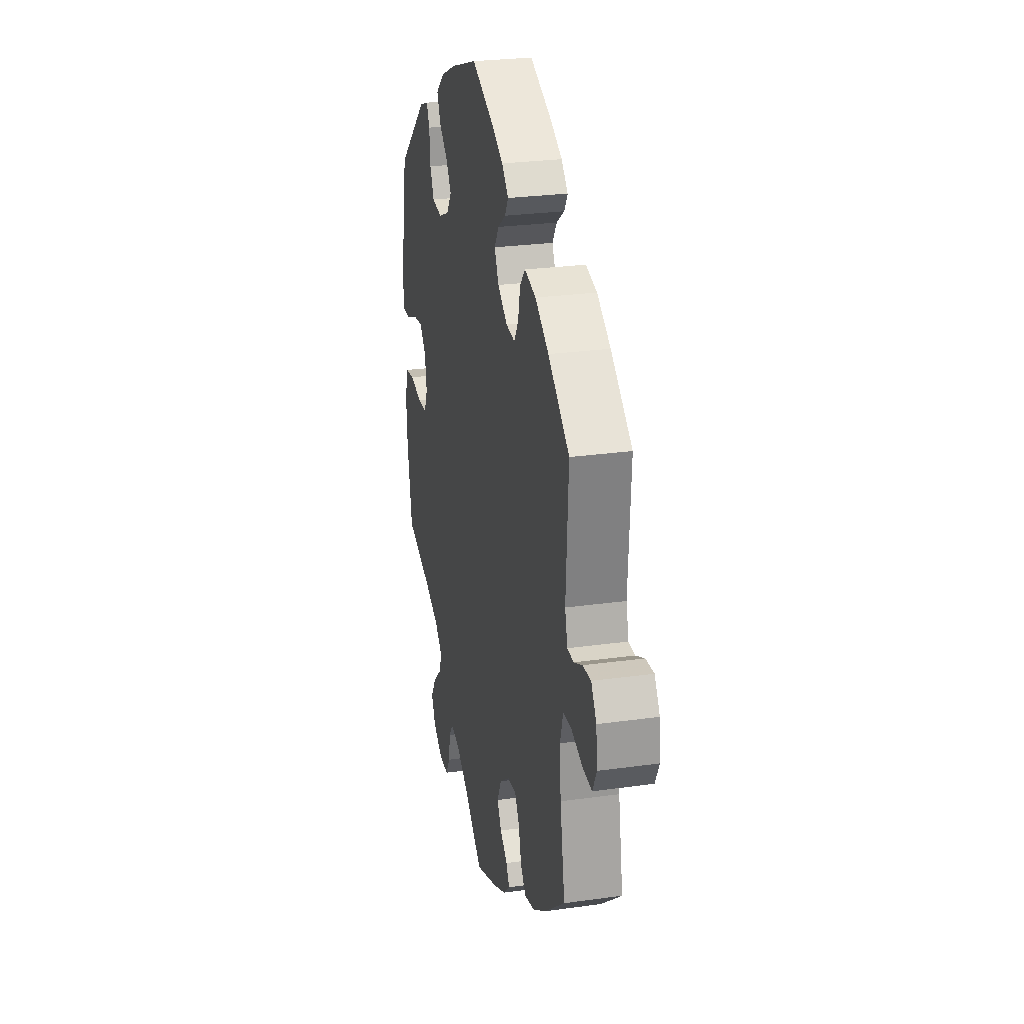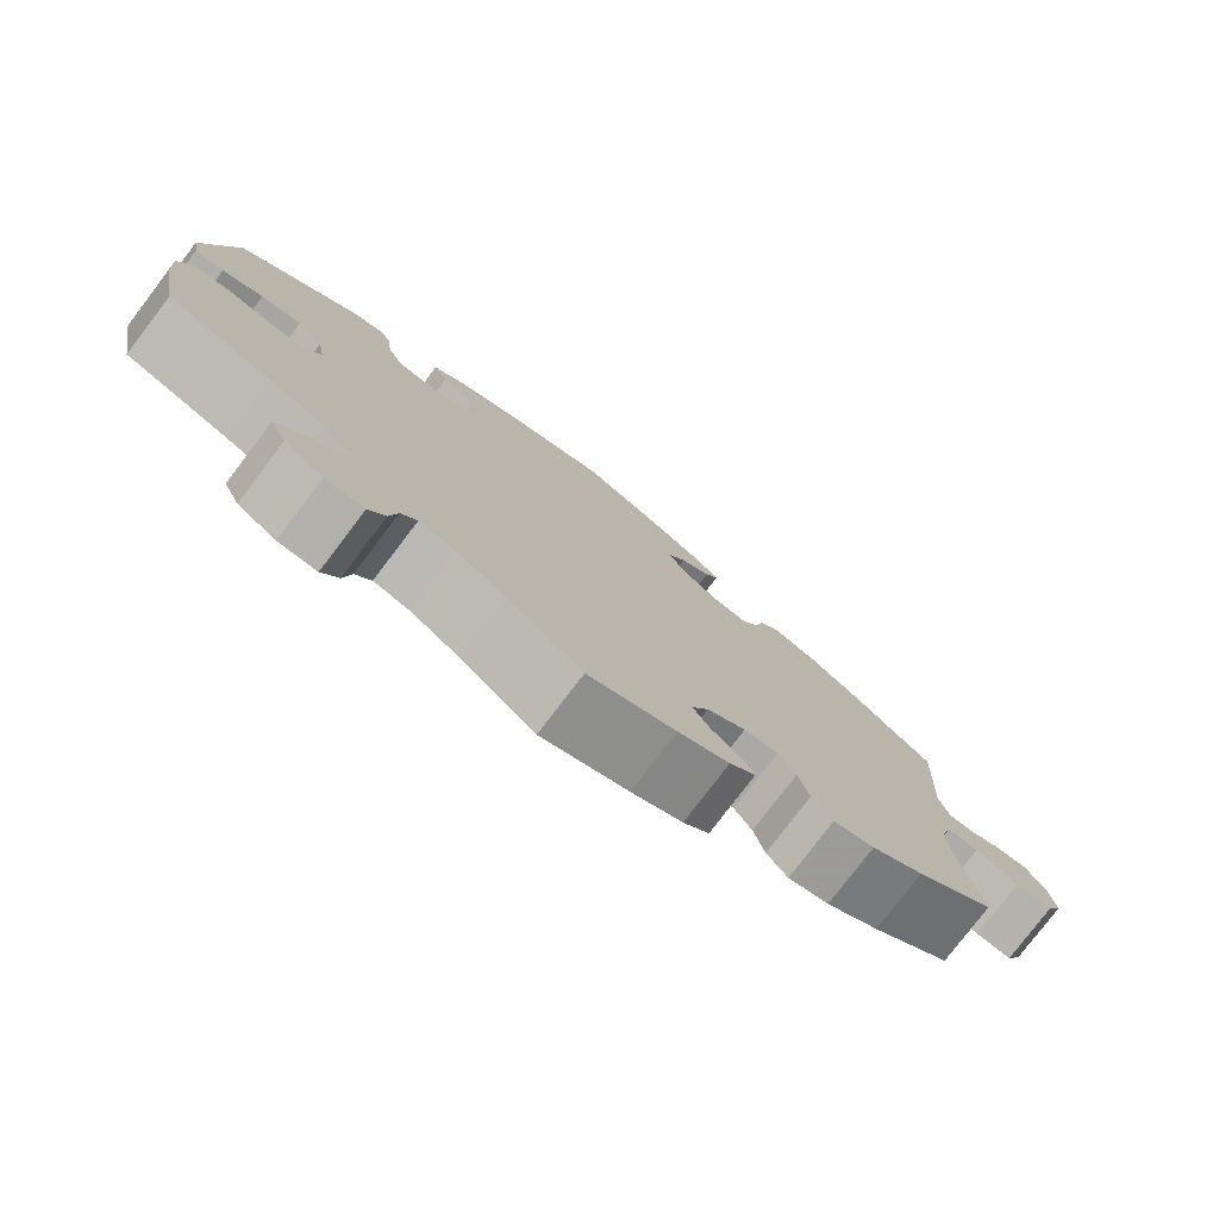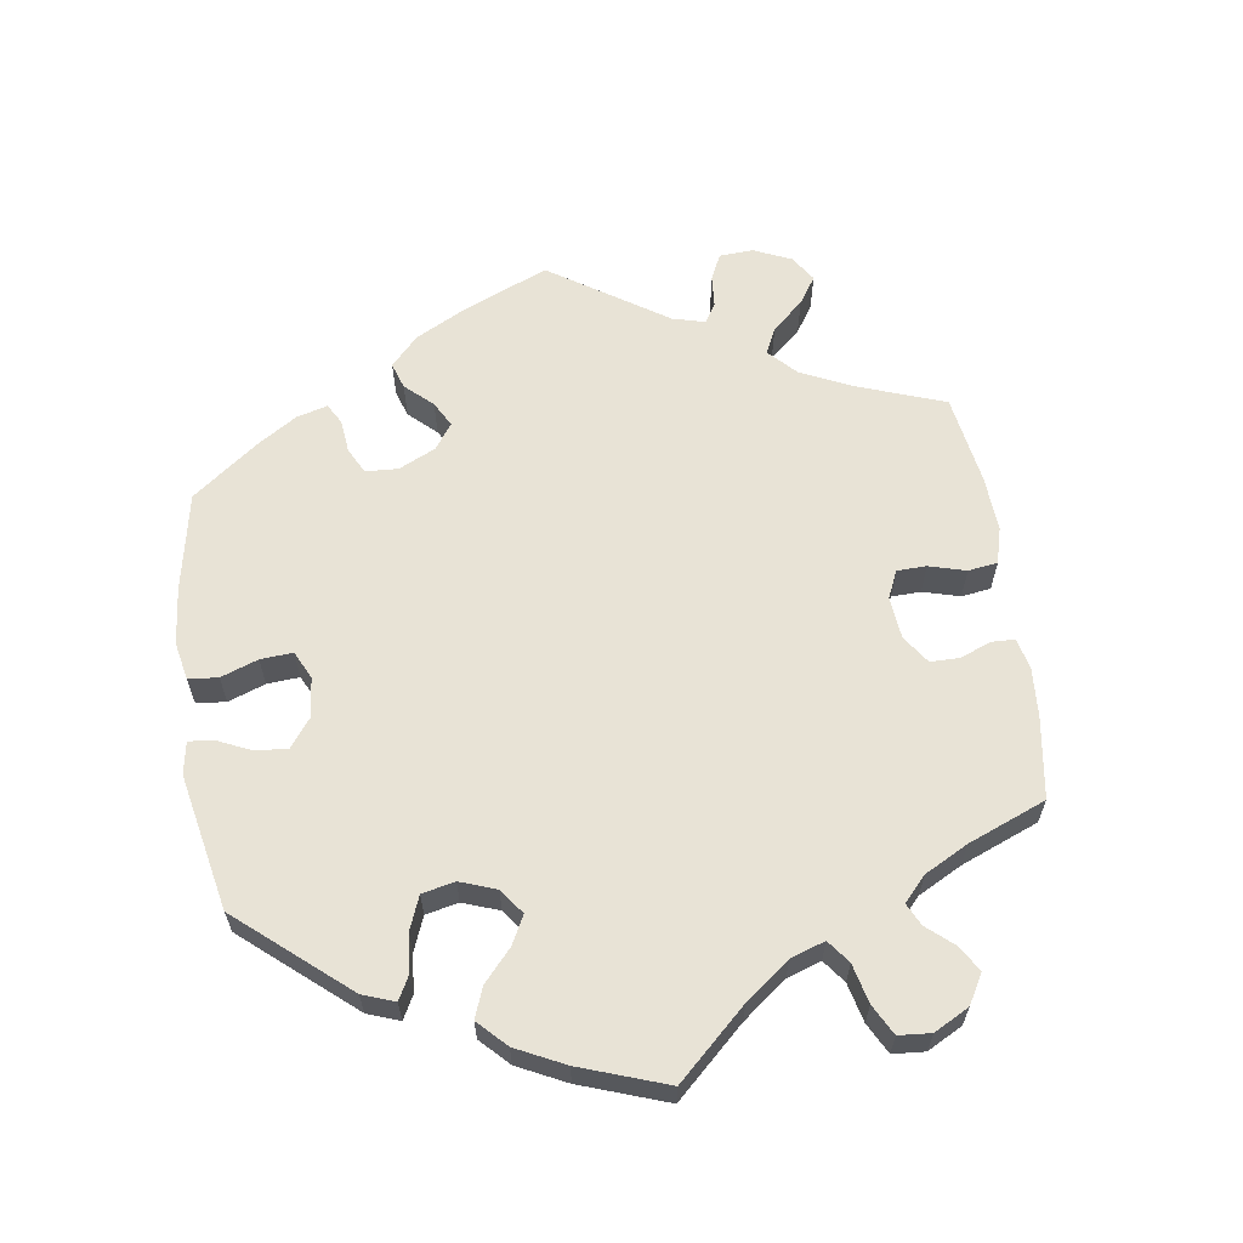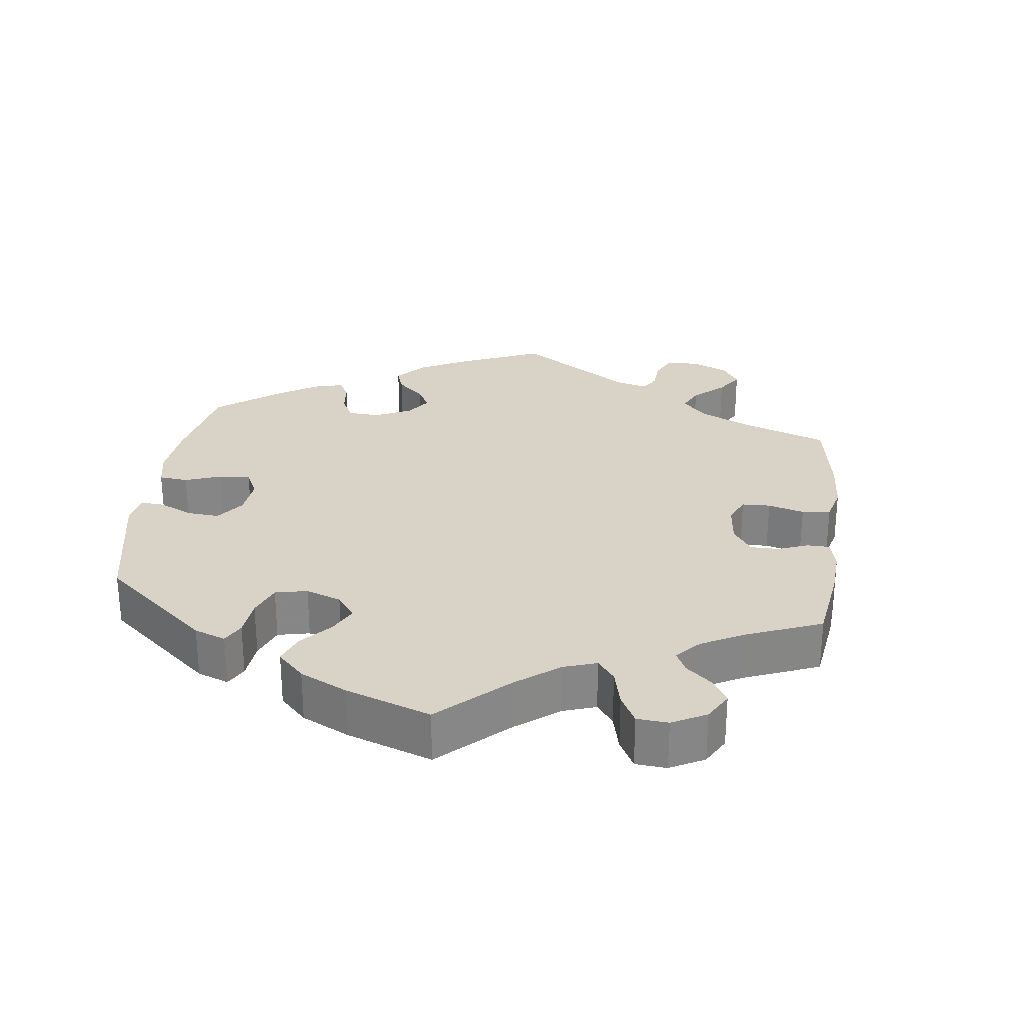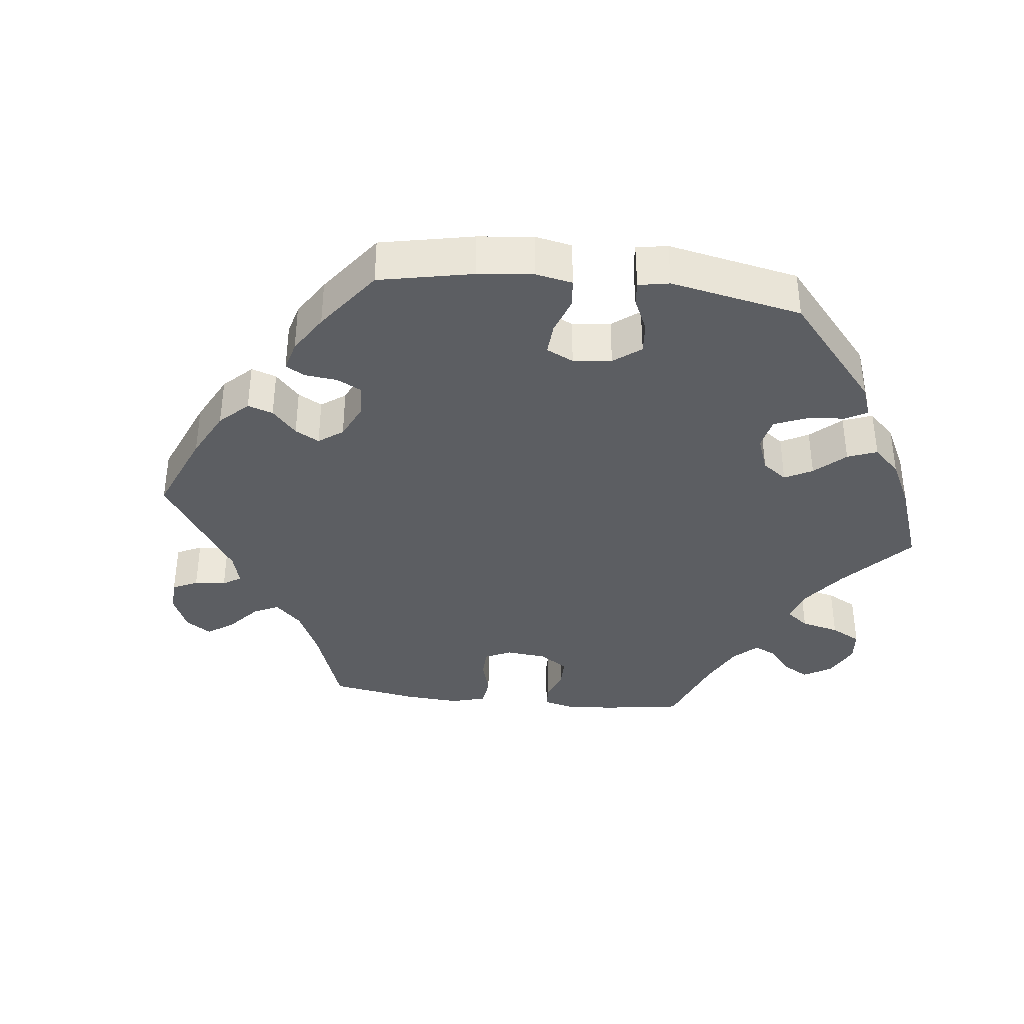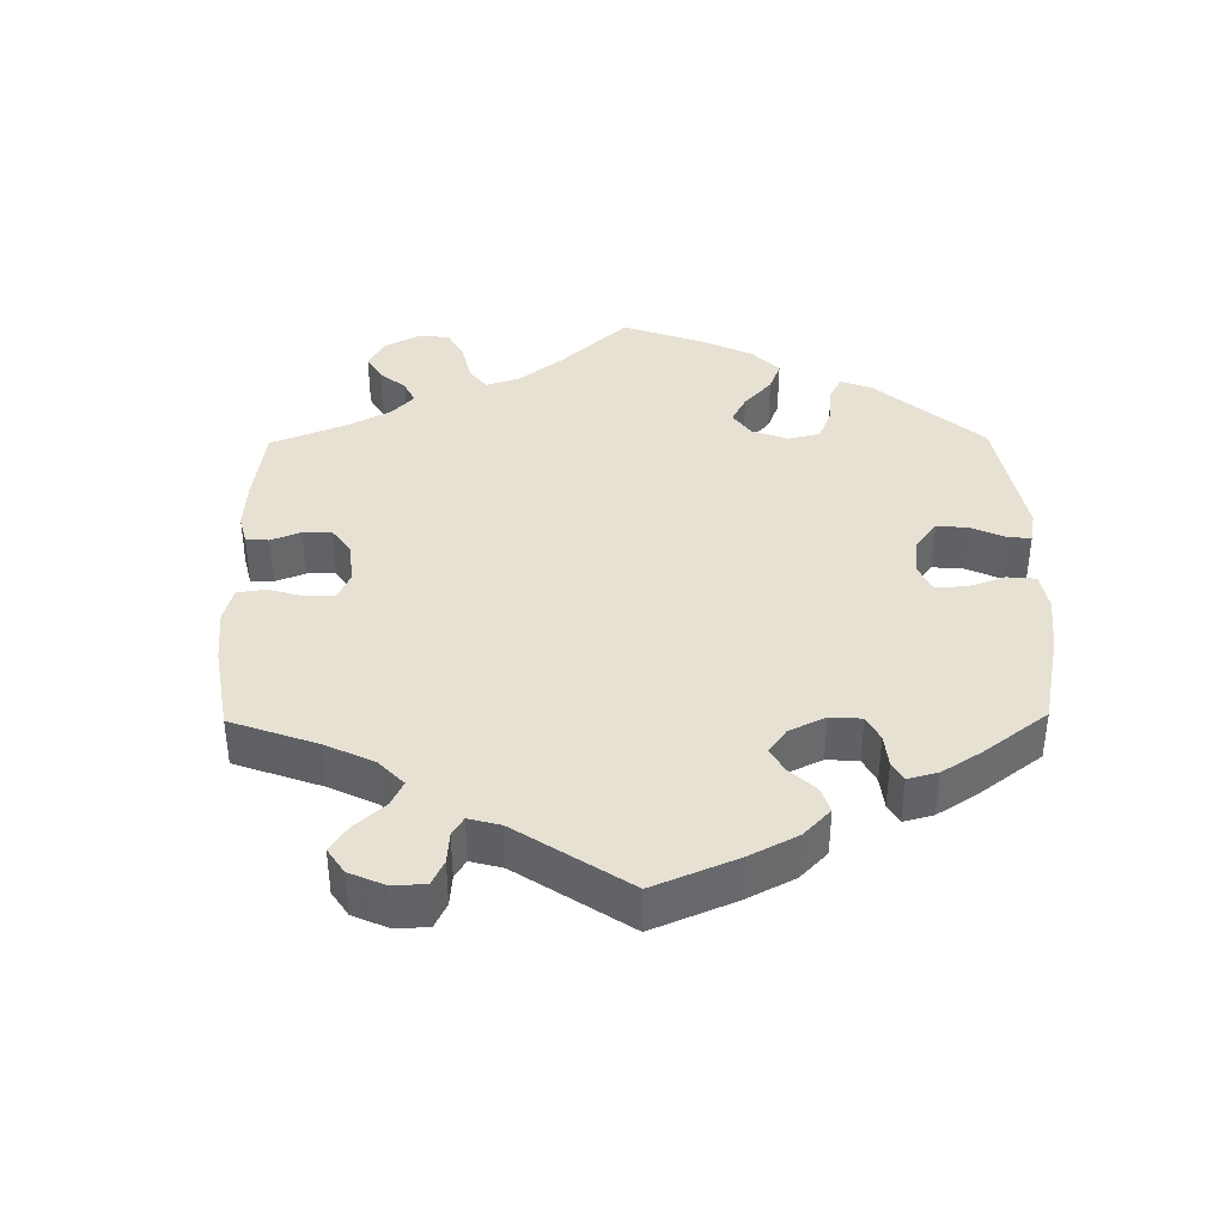
<metadata>
{"format":"obj","ext":"obj","renderer":"f3d","projection":"perspective","resolution":1024,"background":"white","views":[{"elev":26.7,"azim":-102.3,"up":"+Z"},{"elev":-78.5,"azim":142.7,"up":"+Z"},{"elev":62.5,"azim":111.6,"up":"+Y"},{"elev":28.1,"azim":127.1,"up":"+Y"},{"elev":-37.6,"azim":23.5,"up":"+Y"},{"elev":39.4,"azim":-60.8,"up":"+Y"}]}
</metadata>
<code>
v -0.103 0.07 -0.537
v -0.164 0.07 -0.507
v -0.195 0.07 -0.477
v -0.18 0.07 -0.449
v -0.145 0.07 -0.421
v -0.125 0.07 -0.386
v -0.145 0.07 -0.344
v -0.192 0.07 -0.31
v -0.233 0.07 -0.306
v -0.254 0.07 -0.34
v -0.267 0.07 -0.391
v -0.292 0.07 -0.423
v -0.341 0.07 -0.41
v -0.404 0.07 -0.368
v -0.5 0.07 -0.289
v -0.477 0.07 -0.162
v -0.471 0.07 -0.087
v -0.485 0.07 -0.038
v -0.524 0.07 -0.035
v -0.578 0.07 -0.053
v -0.622 0.07 -0.056
v -0.641 0.07 -0.018
v -0.635 0.07 0.037
v -0.61 0.07 0.076
v -0.571 0.07 0.073
v -0.531 0.07 0.054
v -0.501 0.07 0.055
v -0.489 0.07 0.1
v -0.5 0.07 0.289
v -0.399 0.07 0.366
v -0.335 0.07 0.407
v -0.282 0.07 0.42
v -0.257 0.07 0.392
v -0.246 0.07 0.343
v -0.226 0.07 0.31
v -0.184 0.07 0.314
v -0.138 0.07 0.346
v -0.118 0.07 0.386
v -0.139 0.07 0.419
v -0.176 0.07 0.446
v -0.192 0.07 0.473
v -0.161 0.07 0.504
v -0.104 0.07 0.534
v -0.001 0.07 0.578
v 0.127 0.07 0.535
v 0.199 0.07 0.503
v 0.239 0.07 0.468
v 0.222 0.07 0.431
v 0.181 0.07 0.396
v 0.156 0.07 0.359
v 0.18 0.07 0.324
v 0.23 0.07 0.302
v 0.278 0.07 0.308
v 0.297 0.07 0.348
v 0.302 0.07 0.4
v 0.316 0.07 0.43
v 0.358 0.07 0.415
v 0.5 0.07 0.29
v 0.535 0.07 0.098
v 0.527 0.07 0.052
v 0.492 0.07 0.053
v 0.443 0.07 0.075
v 0.394 0.07 0.082
v 0.363 0.07 0.048
v 0.354 0.07 -0.004
v 0.371 0.07 -0.043
v 0.415 0.07 -0.045
v 0.471 0.07 -0.033
v 0.515 0.07 -0.04
v 0.529 0.07 -0.091
v 0.524 0.07 -0.165
v 0.501 0.07 -0.289
v 0.378 0.07 -0.327
v 0.308 0.07 -0.356
v 0.271 0.07 -0.389
v 0.286 0.07 -0.425
v 0.326 0.07 -0.463
v 0.351 0.07 -0.503
v 0.332 0.07 -0.543
v 0.286 0.07 -0.572
v 0.24 0.07 -0.572
v 0.22 0.07 -0.537
v 0.211 0.07 -0.489
v 0.192 0.07 -0.461
v 0.148 0.07 -0.471
v 0.091 0.07 -0.507
v 0.001 0.07 -0.578
v -0.103 0 -0.537
v -0.164 0 -0.507
v -0.195 0 -0.477
v -0.18 0 -0.449
v -0.145 0 -0.421
v -0.125 0 -0.386
v -0.145 0 -0.344
v -0.192 0 -0.31
v -0.233 0 -0.306
v -0.254 0 -0.34
v -0.267 0 -0.391
v -0.292 0 -0.423
v -0.341 0 -0.41
v -0.404 0 -0.368
v -0.5 0 -0.289
v -0.477 0 -0.162
v -0.471 0 -0.087
v -0.485 0 -0.038
v -0.524 0 -0.035
v -0.578 0 -0.053
v -0.622 0 -0.056
v -0.641 0 -0.018
v -0.635 0 0.037
v -0.61 0 0.076
v -0.571 0 0.073
v -0.531 0 0.054
v -0.501 0 0.055
v -0.489 0 0.1
v -0.5 0 0.289
v -0.399 0 0.366
v -0.335 0 0.407
v -0.282 0 0.42
v -0.257 0 0.392
v -0.246 0 0.343
v -0.226 0 0.31
v -0.184 0 0.314
v -0.138 0 0.346
v -0.118 0 0.386
v -0.139 0 0.419
v -0.176 0 0.446
v -0.192 0 0.473
v -0.161 0 0.504
v -0.104 0 0.534
v -0.001 0 0.578
v 0.127 0 0.535
v 0.199 0 0.503
v 0.239 0 0.468
v 0.222 0 0.431
v 0.181 0 0.396
v 0.156 0 0.359
v 0.18 0 0.324
v 0.23 0 0.302
v 0.278 0 0.308
v 0.297 0 0.348
v 0.302 0 0.4
v 0.316 0 0.43
v 0.358 0 0.415
v 0.5 0 0.29
v 0.535 0 0.098
v 0.527 0 0.052
v 0.492 0 0.053
v 0.443 0 0.075
v 0.394 0 0.082
v 0.363 0 0.048
v 0.354 0 -0.004
v 0.371 0 -0.043
v 0.415 0 -0.045
v 0.471 0 -0.033
v 0.515 0 -0.04
v 0.529 0 -0.091
v 0.524 0 -0.165
v 0.501 0 -0.289
v 0.378 0 -0.327
v 0.308 0 -0.356
v 0.271 0 -0.389
v 0.286 0 -0.425
v 0.326 0 -0.463
v 0.351 0 -0.503
v 0.332 0 -0.543
v 0.286 0 -0.572
v 0.24 0 -0.572
v 0.22 0 -0.537
v 0.211 0 -0.489
v 0.192 0 -0.461
v 0.148 0 -0.471
v 0.091 0 -0.507
v 0.001 0 -0.578
f 86 87 1 2
f 85 86 2 3
f 84 85 3 4
f 80 81 82 83
f 80 83 84
f 79 80 84
f 76 77 78 79
f 75 76 79 84
f 70 71 72 73
f 70 73 74
f 67 68 69 70
f 66 67 70 74
f 65 66 74 75
f 59 60 61 62
f 59 62 63
f 58 59 63
f 57 58 63 64
f 54 55 56 57
f 53 54 57 64
f 46 47 48 49
f 46 49 50
f 45 46 50
f 44 45 50
f 43 44 50 51
f 39 40 41 42
f 38 39 42 43
f 31 32 33 34
f 31 34 35
f 28 29 30 31
f 27 28 31 35
f 23 24 25 26
f 23 26 27
f 22 23 27
f 19 20 21 22
f 18 19 22 27
f 17 18 27 35
f 13 14 15 16
f 10 11 12 13
f 9 10 13 16
f 8 9 16 17
f 75 84 4 5
f 65 75 5 6
f 52 53 64 65
f 51 52 65 6
f 38 43 51 6
f 37 38 6 7
f 36 37 7 8
f 8 17 35 36
f 89 88 174 173
f 90 89 173 172
f 91 90 172 171
f 170 169 168 167
f 171 170 167
f 171 167 166
f 166 165 164 163
f 171 166 163 162
f 160 159 158 157
f 161 160 157
f 157 156 155 154
f 161 157 154 153
f 162 161 153 152
f 149 148 147 146
f 150 149 146
f 150 146 145
f 151 150 145 144
f 144 143 142 141
f 151 144 141 140
f 136 135 134 133
f 137 136 133
f 137 133 132
f 137 132 131
f 138 137 131 130
f 129 128 127 126
f 130 129 126 125
f 121 120 119 118
f 122 121 118
f 118 117 116 115
f 122 118 115 114
f 113 112 111 110
f 114 113 110
f 114 110 109
f 109 108 107 106
f 114 109 106 105
f 122 114 105 104
f 103 102 101 100
f 100 99 98 97
f 103 100 97 96
f 104 103 96 95
f 92 91 171 162
f 93 92 162 152
f 152 151 140 139
f 93 152 139 138
f 93 138 130 125
f 94 93 125 124
f 95 94 124 123
f 123 122 104 95
f 1 88 89 2
f 2 89 90 3
f 3 90 91 4
f 4 91 92 5
f 5 92 93 6
f 6 93 94 7
f 7 94 95 8
f 8 95 96 9
f 9 96 97 10
f 10 97 98 11
f 11 98 99 12
f 12 99 100 13
f 13 100 101 14
f 14 101 102 15
f 15 102 103 16
f 16 103 104 17
f 17 104 105 18
f 18 105 106 19
f 19 106 107 20
f 20 107 108 21
f 21 108 109 22
f 22 109 110 23
f 23 110 111 24
f 24 111 112 25
f 25 112 113 26
f 26 113 114 27
f 27 114 115 28
f 28 115 116 29
f 29 116 117 30
f 30 117 118 31
f 31 118 119 32
f 32 119 120 33
f 33 120 121 34
f 34 121 122 35
f 35 122 123 36
f 36 123 124 37
f 37 124 125 38
f 38 125 126 39
f 39 126 127 40
f 40 127 128 41
f 41 128 129 42
f 42 129 130 43
f 43 130 131 44
f 44 131 132 45
f 45 132 133 46
f 46 133 134 47
f 47 134 135 48
f 48 135 136 49
f 49 136 137 50
f 50 137 138 51
f 51 138 139 52
f 52 139 140 53
f 53 140 141 54
f 54 141 142 55
f 55 142 143 56
f 56 143 144 57
f 57 144 145 58
f 58 145 146 59
f 59 146 147 60
f 60 147 148 61
f 61 148 149 62
f 62 149 150 63
f 63 150 151 64
f 64 151 152 65
f 65 152 153 66
f 66 153 154 67
f 67 154 155 68
f 68 155 156 69
f 69 156 157 70
f 70 157 158 71
f 71 158 159 72
f 72 159 160 73
f 73 160 161 74
f 74 161 162 75
f 75 162 163 76
f 76 163 164 77
f 77 164 165 78
f 78 165 166 79
f 79 166 167 80
f 80 167 168 81
f 81 168 169 82
f 82 169 170 83
f 83 170 171 84
f 84 171 172 85
f 85 172 173 86
f 86 173 174 87
f 87 174 88 1

</code>
